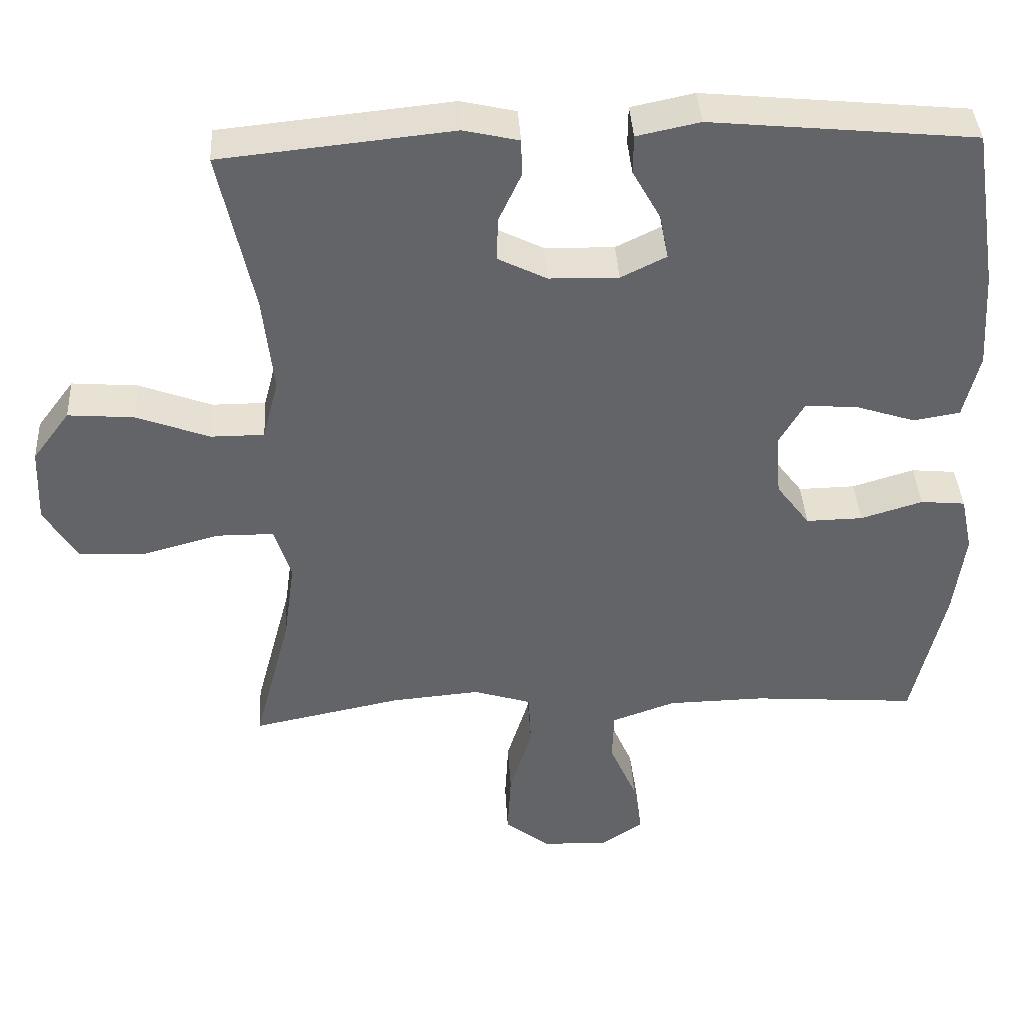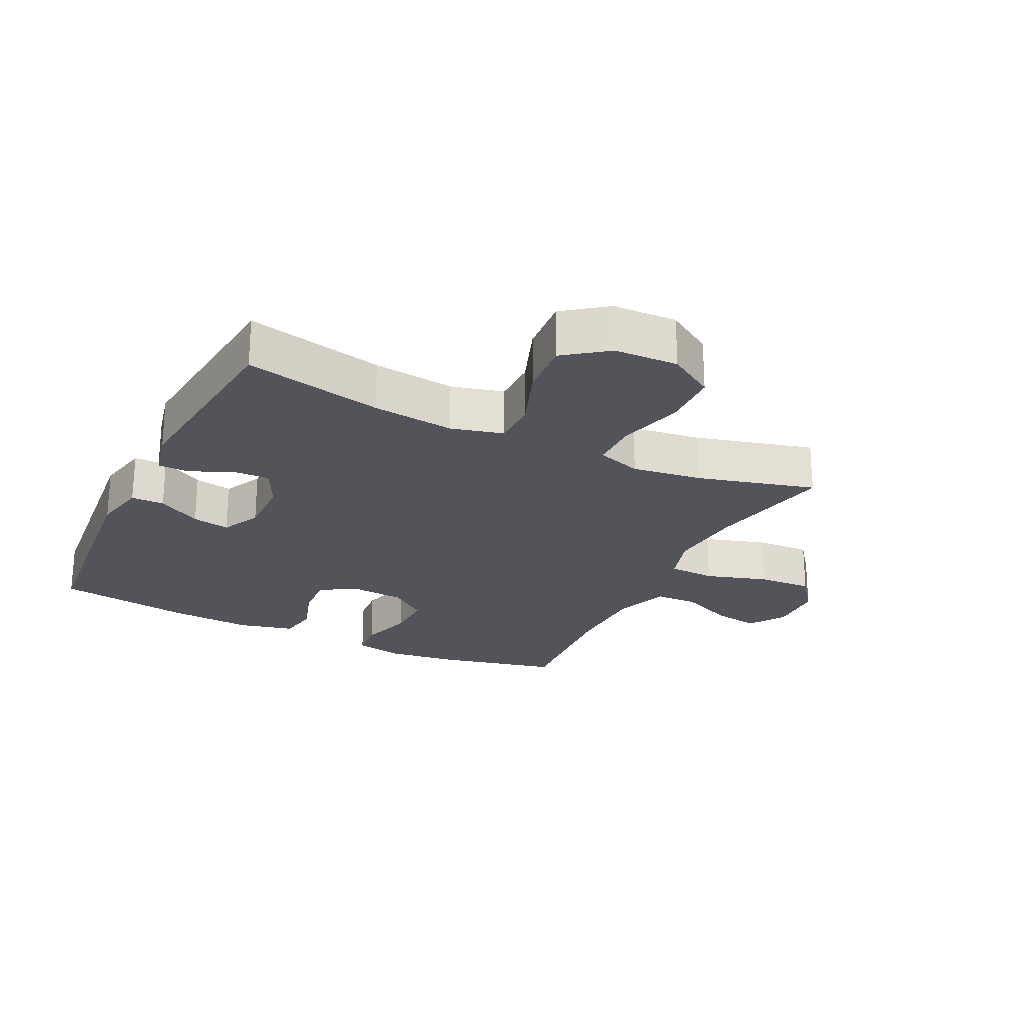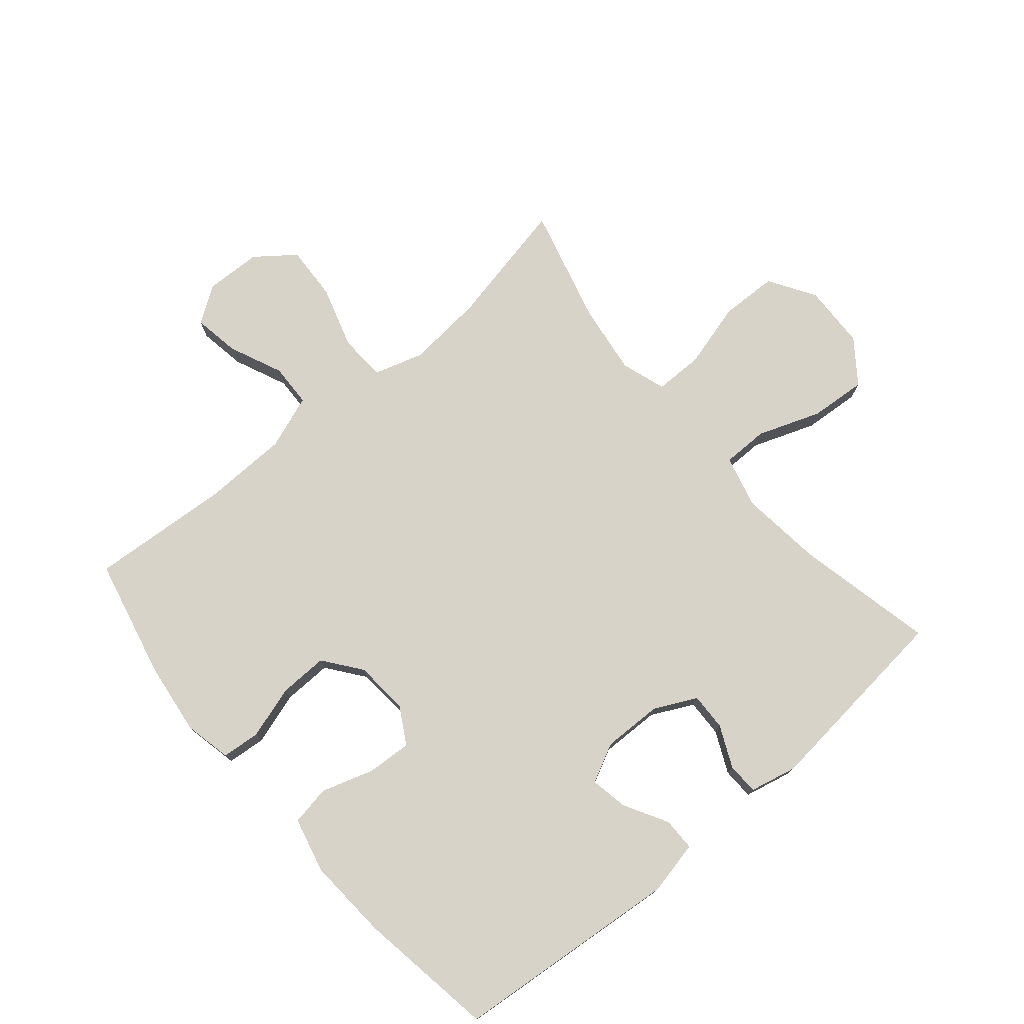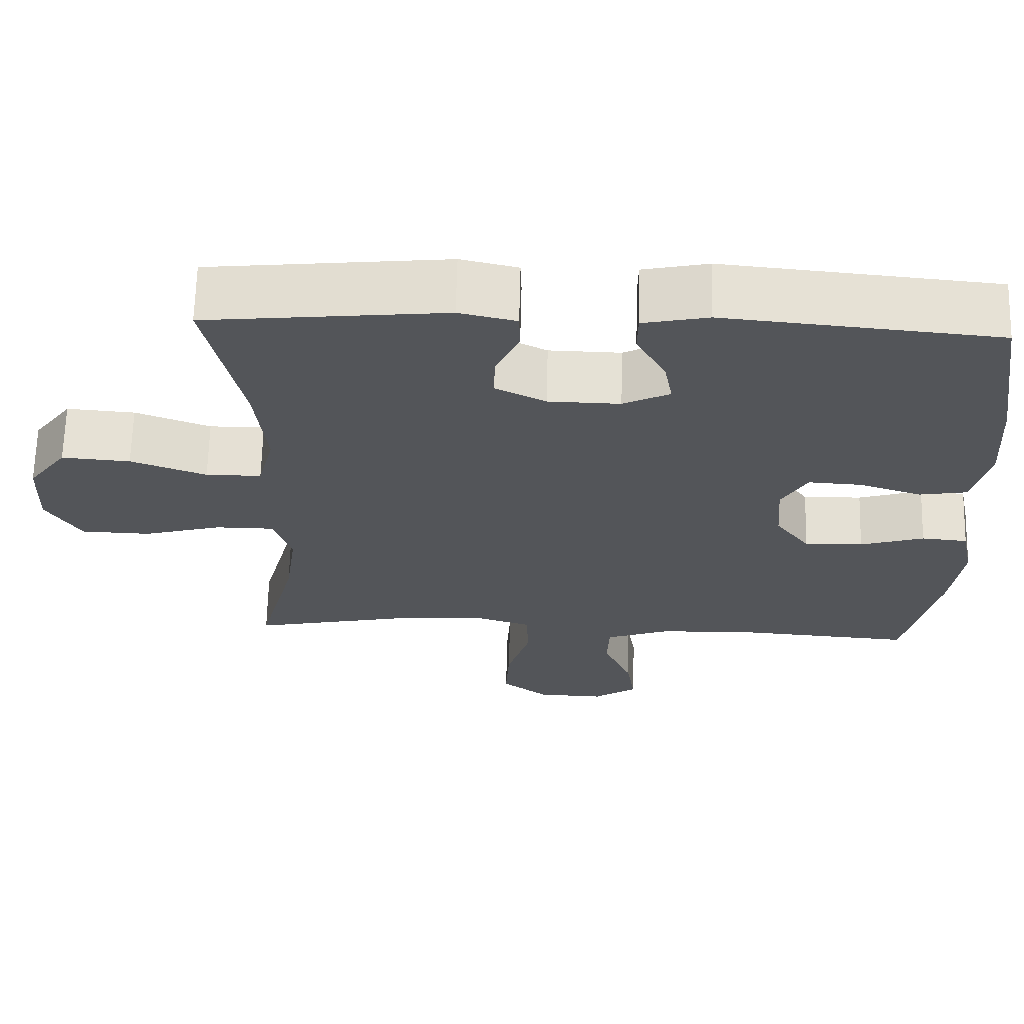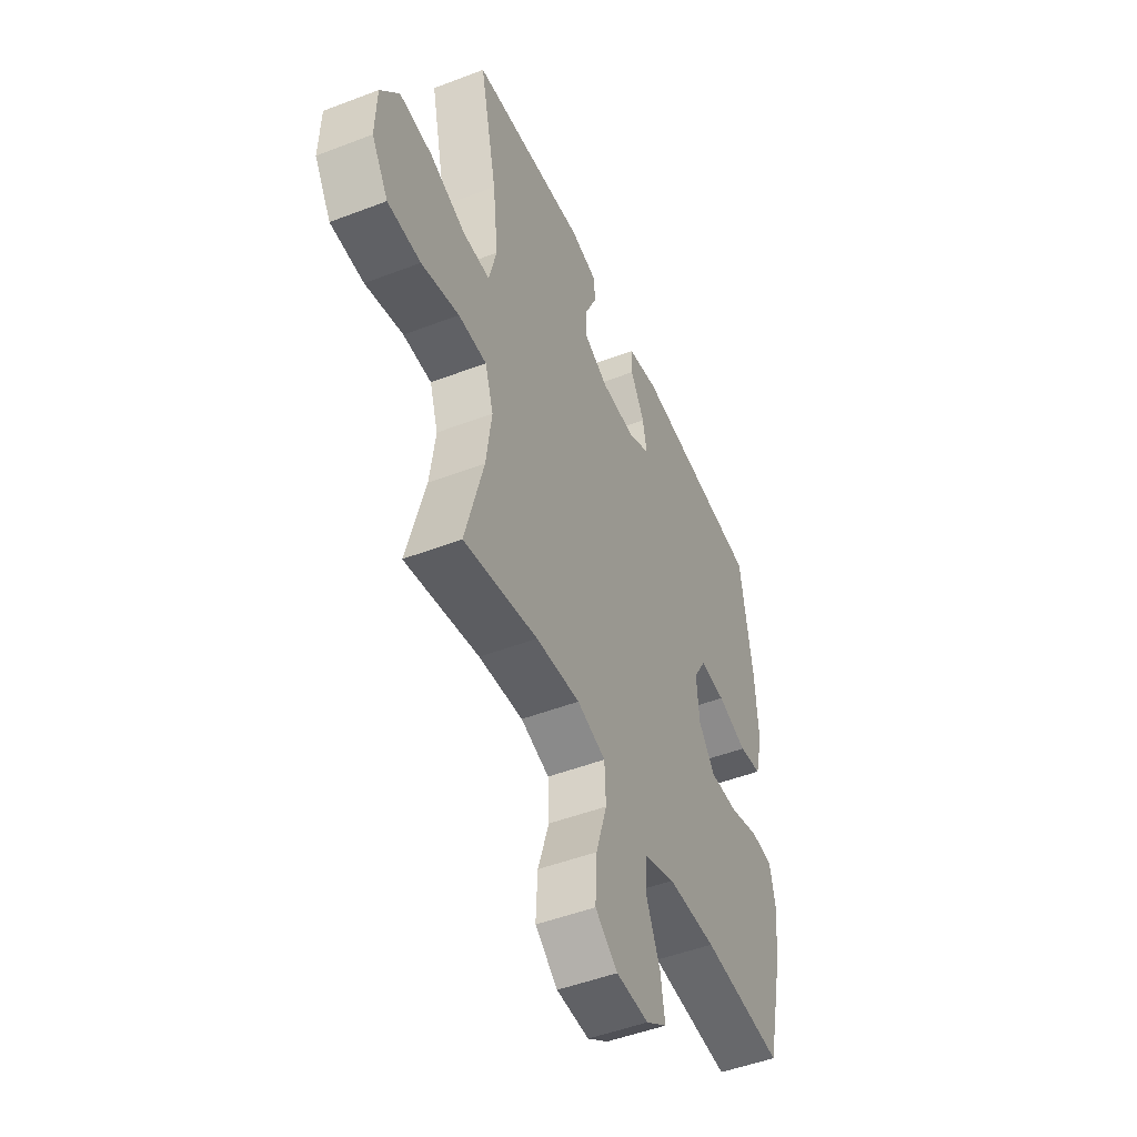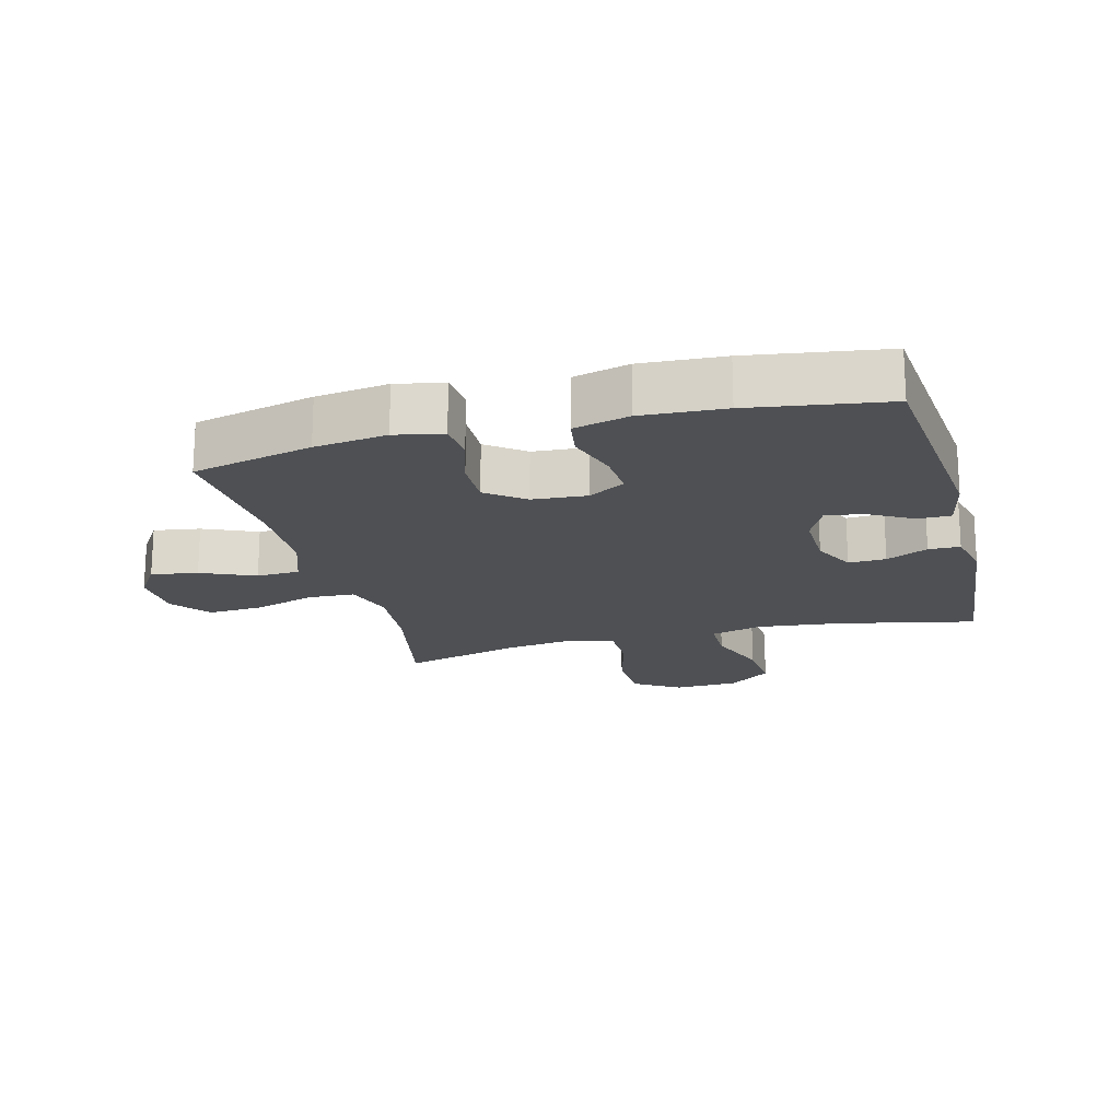
<metadata>
{"format":"obj","ext":"obj","renderer":"f3d","projection":"perspective","resolution":1024,"background":"white","views":[{"elev":38.9,"azim":176.8,"up":"+Z"},{"elev":-23.9,"azim":63.9,"up":"+Y"},{"elev":76.0,"azim":-40.4,"up":"+Y"},{"elev":65.5,"azim":-178.6,"up":"+Z"},{"elev":-48.6,"azim":113.2,"up":"+Z"},{"elev":-18.8,"azim":-75.2,"up":"+Y"}]}
</metadata>
<code>
o path612
v -0.56 0.0375 0.311
v -0.5682 0.0375 0.1769
v -0.5459 0.0375 0.08672
v -0.4812 0.0375 0.07593
v -0.3969 0.0375 0.1031
v -0.3245 0.0375 0.1077
v -0.2898 0.0375 0.04816
v -0.2965 0.0375 -0.03974
v -0.3429 0.0375 -0.101
v -0.4222 0.0375 -0.09935
v -0.5083 0.0375 -0.07299
v -0.5705 0.0375 -0.07884
v -0.5869 0.0375 -0.1562
v -0.5714 0.0375 -0.2735
v -0.5259 0.0375 -0.469
v -0.2964 0.0375 -0.4517
v -0.1595 0.0375 -0.4545
v -0.07102 0.0375 -0.4862
v -0.06866 0.0375 -0.5561
v -0.1068 0.0375 -0.6433
v -0.1189 0.0375 -0.7189
v -0.05983 0.0375 -0.7585
v 0.03141 0.0375 -0.7553
v 0.09462 0.0375 -0.7069
v 0.08988 0.0375 -0.6174
v 0.05848 0.0375 -0.5165
v 0.06198 0.0375 -0.4405
v 0.1429 0.0375 -0.4153
v 0.2674 0.0375 -0.4264
v 0.4758 0.0375 -0.469
v 0.4245 0.0375 -0.2769
v 0.4088 0.0375 -0.1628
v 0.4325 0.0375 -0.09001
v 0.512 0.0375 -0.08948
v 0.6183 0.0375 -0.1183
v 0.7114 0.0375 -0.1153
v 0.7583 0.0375 -0.04002
v 0.7545 0.0375 0.06445
v 0.7024 0.0375 0.134
v 0.6102 0.0375 0.1268
v 0.5086 0.0375 0.08903
v 0.4339 0.0375 0.08909
v 0.412 0.0375 0.1743
v 0.427 0.0375 0.308
v 0.4758 0.0375 0.5329
v 0.1533 0.0375 0.566
v 0.07609 0.0375 0.5484
v 0.07471 0.0375 0.4974
v 0.1061 0.0375 0.4297
v 0.1083 0.0375 0.369
v 0.03994 0.0375 0.335
v -0.0571 0.0375 0.3328
v -0.1203 0.0375 0.364
v -0.1088 0.0375 0.4254
v -0.06918 0.0375 0.4959
v -0.06979 0.0375 0.5497
v -0.1577 0.0375 0.5682
v -0.5259 0.0375 0.5329
v -0.56 -0.0375 0.311
v -0.5682 -0.0375 0.1769
v -0.5459 -0.0375 0.08672
v -0.4812 -0.0375 0.07593
v -0.3969 -0.0375 0.1031
v -0.3245 -0.0375 0.1077
v -0.2898 -0.0375 0.04816
v -0.2965 -0.0375 -0.03974
v -0.3429 -0.0375 -0.101
v -0.4222 -0.0375 -0.09935
v -0.5083 -0.0375 -0.07299
v -0.5705 -0.0375 -0.07884
v -0.5869 -0.0375 -0.1562
v -0.5714 -0.0375 -0.2735
v -0.5259 -0.0375 -0.469
v -0.2964 -0.0375 -0.4517
v -0.1595 -0.0375 -0.4545
v -0.07102 -0.0375 -0.4862
v -0.06866 -0.0375 -0.5561
v -0.1068 -0.0375 -0.6433
v -0.1189 -0.0375 -0.7189
v -0.05983 -0.0375 -0.7585
v 0.03141 -0.0375 -0.7553
v 0.09462 -0.0375 -0.7069
v 0.08988 -0.0375 -0.6174
v 0.05848 -0.0375 -0.5165
v 0.06198 -0.0375 -0.4405
v 0.1429 -0.0375 -0.4153
v 0.2674 -0.0375 -0.4264
v 0.4758 -0.0375 -0.469
v 0.4245 -0.0375 -0.2769
v 0.4088 -0.0375 -0.1628
v 0.4325 -0.0375 -0.09001
v 0.512 -0.0375 -0.08948
v 0.6183 -0.0375 -0.1183
v 0.7114 -0.0375 -0.1153
v 0.7583 -0.0375 -0.04002
v 0.7545 -0.0375 0.06445
v 0.7024 -0.0375 0.134
v 0.6102 -0.0375 0.1268
v 0.5086 -0.0375 0.08903
v 0.4339 -0.0375 0.08909
v 0.412 -0.0375 0.1743
v 0.427 -0.0375 0.308
v 0.4758 -0.0375 0.5329
v 0.1533 -0.0375 0.566
v 0.07609 -0.0375 0.5484
v 0.07471 -0.0375 0.4974
v 0.1061 -0.0375 0.4297
v 0.1083 -0.0375 0.369
v 0.03994 -0.0375 0.335
v -0.0571 -0.0375 0.3328
v -0.1203 -0.0375 0.364
v -0.1088 -0.0375 0.4254
v -0.06918 -0.0375 0.4959
v -0.06979 -0.0375 0.5497
v -0.1577 -0.0375 0.5682
v -0.5259 -0.0375 0.5329
v 0.7114 0.0375 -0.1153
v 0.7583 0.0375 -0.04002
v 0.7545 0.0375 0.06445
v 0.7024 0.0375 0.134
v 0.6183 0.0375 -0.1183
v 0.6102 0.0375 0.1268
v 0.512 0.0375 -0.08948
v 0.5086 0.0375 0.08903
v 0.4325 0.0375 -0.09001
v 0.4325 0.0375 -0.09001
v 0.4339 0.0375 0.08909
v 0.4339 0.0375 0.08909
v 0.427 0.0375 0.308
v 0.4758 0.0375 0.5329
v 0.4758 0.0375 0.5329
v 0.4758 0.0375 -0.469
v 0.4758 0.0375 -0.469
v 0.4245 0.0375 -0.2769
v 0.412 0.0375 0.1743
v 0.4088 0.0375 -0.1628
v 0.2674 0.0375 -0.4264
v 0.1533 0.0375 0.566
v 0.1429 0.0375 -0.4153
v 0.07609 0.0375 0.5484
v 0.07609 0.0375 0.5484
v 0.06198 0.0375 -0.4405
v 0.06198 0.0375 -0.4405
v 0.1061 0.0375 0.4297
v 0.1083 0.0375 0.369
v 0.1083 0.0375 0.369
v 0.03994 0.0375 0.335
v 0.07471 0.0375 0.4974
v 0.03141 0.0375 -0.7553
v 0.09462 0.0375 -0.7069
v 0.08988 0.0375 -0.6174
v 0.05848 0.0375 -0.5165
v -0.0571 0.0375 0.3328
v -0.05983 0.0375 -0.7585
v -0.1203 0.0375 0.364
v -0.1203 0.0375 0.364
v -0.1189 0.0375 -0.7189
v -0.1189 0.0375 -0.7189
v -0.07102 0.0375 -0.4862
v -0.07102 0.0375 -0.4862
v -0.06866 0.0375 -0.5561
v -0.1068 0.0375 -0.6433
v -0.1088 0.0375 0.4254
v -0.06918 0.0375 0.4959
v -0.06979 0.0375 0.5497
v -0.06979 0.0375 0.5497
v -0.1577 0.0375 0.5682
v -0.1595 0.0375 -0.4545
v -0.2964 0.0375 -0.4517
v -0.2898 0.0375 0.04816
v -0.2965 0.0375 -0.03974
v -0.3245 0.0375 0.1077
v -0.3245 0.0375 0.1077
v -0.3429 0.0375 -0.101
v -0.3969 0.0375 0.1031
v -0.4222 0.0375 -0.09935
v -0.4812 0.0375 0.07593
v -0.5083 0.0375 -0.07299
v -0.5259 0.0375 -0.469
v -0.5259 0.0375 -0.469
v -0.5459 0.0375 0.08672
v -0.5459 0.0375 0.08672
v -0.5259 0.0375 0.5329
v -0.5259 0.0375 0.5329
v -0.5705 0.0375 -0.07884
v -0.5705 0.0375 -0.07884
v -0.56 0.0375 0.311
v -0.5682 0.0375 0.1769
v -0.5714 0.0375 -0.2735
v -0.5869 0.0375 -0.1562
v 0.7114 -0.0375 -0.1153
v 0.7583 -0.0375 -0.04002
v 0.7545 -0.0375 0.06445
v 0.7024 -0.0375 0.134
v 0.6183 -0.0375 -0.1183
v 0.6102 -0.0375 0.1268
v 0.512 -0.0375 -0.08948
v 0.5086 -0.0375 0.08903
v 0.4325 -0.0375 -0.09001
v 0.4325 -0.0375 -0.09001
v 0.4339 -0.0375 0.08909
v 0.4339 -0.0375 0.08909
v 0.427 -0.0375 0.308
v 0.4758 -0.0375 0.5329
v 0.4758 -0.0375 0.5329
v 0.4758 -0.0375 -0.469
v 0.4758 -0.0375 -0.469
v 0.4245 -0.0375 -0.2769
v 0.412 -0.0375 0.1743
v 0.4088 -0.0375 -0.1628
v 0.2674 -0.0375 -0.4264
v 0.1533 -0.0375 0.566
v 0.1429 -0.0375 -0.4153
v 0.07609 -0.0375 0.5484
v 0.07609 -0.0375 0.5484
v 0.06198 -0.0375 -0.4405
v 0.06198 -0.0375 -0.4405
v 0.1061 -0.0375 0.4297
v 0.1083 -0.0375 0.369
v 0.1083 -0.0375 0.369
v 0.03994 -0.0375 0.335
v 0.07471 -0.0375 0.4974
v 0.03141 -0.0375 -0.7553
v 0.09462 -0.0375 -0.7069
v 0.08988 -0.0375 -0.6174
v 0.05848 -0.0375 -0.5165
v -0.0571 -0.0375 0.3328
v -0.05983 -0.0375 -0.7585
v -0.1203 -0.0375 0.364
v -0.1203 -0.0375 0.364
v -0.1189 -0.0375 -0.7189
v -0.1189 -0.0375 -0.7189
v -0.07102 -0.0375 -0.4862
v -0.07102 -0.0375 -0.4862
v -0.06866 -0.0375 -0.5561
v -0.1068 -0.0375 -0.6433
v -0.1088 -0.0375 0.4254
v -0.06918 -0.0375 0.4959
v -0.06979 -0.0375 0.5497
v -0.06979 -0.0375 0.5497
v -0.1577 -0.0375 0.5682
v -0.1595 -0.0375 -0.4545
v -0.2964 -0.0375 -0.4517
v -0.2898 -0.0375 0.04816
v -0.2965 -0.0375 -0.03974
v -0.3245 -0.0375 0.1077
v -0.3245 -0.0375 0.1077
v -0.3429 -0.0375 -0.101
v -0.3969 -0.0375 0.1031
v -0.4222 -0.0375 -0.09935
v -0.4812 -0.0375 0.07593
v -0.5083 -0.0375 -0.07299
v -0.5259 -0.0375 -0.469
v -0.5259 -0.0375 -0.469
v -0.5459 -0.0375 0.08672
v -0.5459 -0.0375 0.08672
v -0.5259 -0.0375 0.5329
v -0.5259 -0.0375 0.5329
v -0.5705 -0.0375 -0.07884
v -0.5705 -0.0375 -0.07884
v -0.56 -0.0375 0.311
v -0.5682 -0.0375 0.1769
v -0.5714 -0.0375 -0.2735
v -0.5869 -0.0375 -0.1562
f 213 210 245
f 216 213 245
f 216 233 226
f 244 227 246
f 201 221 199
f 233 216 242
f 253 243 263
f 245 221 244
f 243 248 263
f 195 198 197
f 199 198 201
f 261 229 257
f 222 212 214
f 195 192 196
f 191 192 195
f 231 228 236
f 248 250 263
f 197 198 199
f 208 210 211
f 237 238 241
f 195 196 198
f 196 193 194
f 251 262 255
f 246 229 261
f 246 227 229
f 221 227 244
f 264 250 252
f 236 223 225
f 235 226 233
f 218 212 222
f 263 250 264
f 242 216 245
f 218 203 212
f 226 235 225
f 209 203 219
f 224 225 223
f 219 203 218
f 257 229 241
f 246 261 249
f 199 221 210
f 193 196 192
f 241 238 239
f 201 209 221
f 236 225 235
f 242 248 243
f 242 245 248
f 249 262 251
f 212 203 204
f 208 211 206
f 211 210 213
f 249 261 262
f 221 209 219
f 264 252 259
f 241 229 237
f 210 221 245
f 228 223 236
f 36 37 95 94
f 37 38 96 95
f 38 39 97 96
f 35 36 94 93
f 39 40 98 97
f 34 35 93 92
f 40 41 99 98
f 126 34 92 200
f 41 128 202 99
f 44 131 205 102
f 133 31 89 207
f 42 43 101 100
f 32 33 91 90
f 43 44 102 101
f 31 32 90 89
f 29 30 88 87
f 45 46 104 103
f 28 29 87 86
f 46 141 215 104
f 143 28 86 217
f 49 146 220 107
f 50 51 109 108
f 48 49 107 106
f 47 48 106 105
f 23 24 82 81
f 24 25 83 82
f 25 26 84 83
f 26 27 85 84
f 51 52 110 109
f 22 23 81 80
f 52 156 230 110
f 158 22 80 232
f 160 19 77 234
f 20 21 79 78
f 19 20 78 77
f 54 55 113 112
f 55 166 240 113
f 56 57 115 114
f 17 18 76 75
f 53 54 112 111
f 16 17 75 74
f 7 8 66 65
f 173 7 65 247
f 8 9 67 66
f 5 6 64 63
f 9 10 68 67
f 4 5 63 62
f 10 11 69 68
f 180 16 74 254
f 182 4 62 256
f 57 184 258 115
f 11 186 260 69
f 58 1 59 116
f 2 3 61 60
f 1 2 60 59
f 14 15 73 72
f 13 14 72 71
f 12 13 71 70
f 139 171 136
f 142 171 139
f 142 152 159
f 170 172 153
f 127 125 147
f 159 168 142
f 179 189 169
f 171 170 147
f 169 189 174
f 121 123 124
f 125 127 124
f 187 183 155
f 148 140 138
f 121 122 118
f 117 121 118
f 157 162 154
f 174 189 176
f 123 125 124
f 134 137 136
f 163 167 164
f 121 124 122
f 122 120 119
f 177 181 188
f 172 187 155
f 172 155 153
f 147 170 153
f 190 178 176
f 162 151 149
f 161 159 152
f 144 148 138
f 189 190 176
f 168 171 142
f 144 138 129
f 152 151 161
f 135 145 129
f 150 149 151
f 145 144 129
f 183 167 155
f 172 175 187
f 125 136 147
f 119 118 122
f 167 165 164
f 127 147 135
f 162 161 151
f 168 169 174
f 168 174 171
f 175 177 188
f 138 130 129
f 134 132 137
f 137 139 136
f 175 188 187
f 147 145 135
f 190 185 178
f 167 163 155
f 136 171 147
f 154 162 149

</code>
